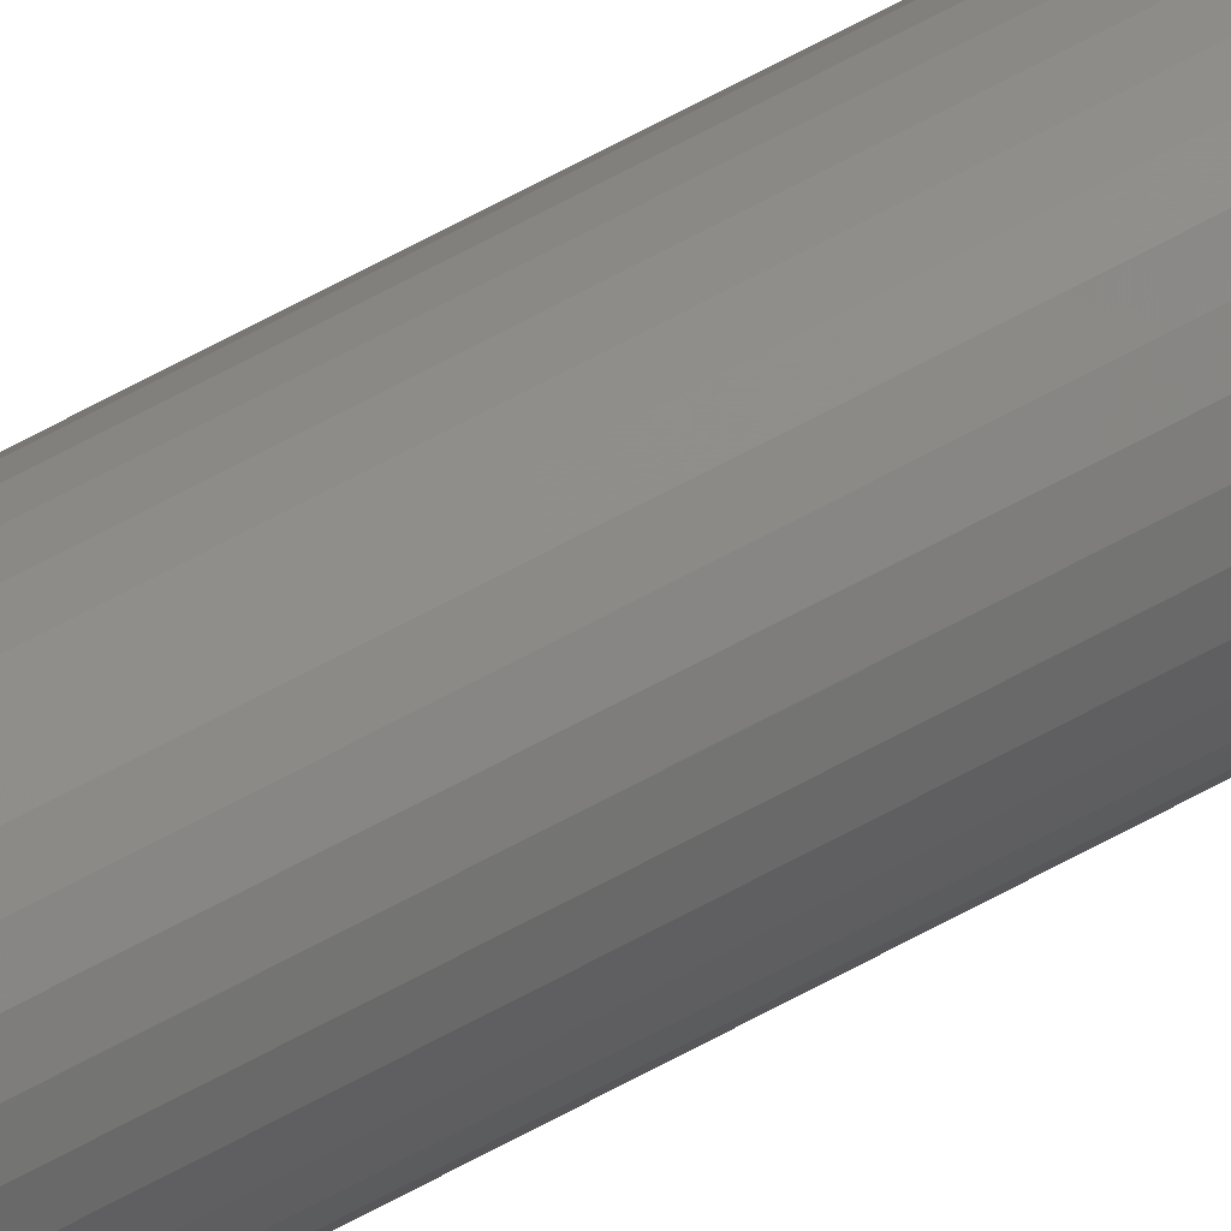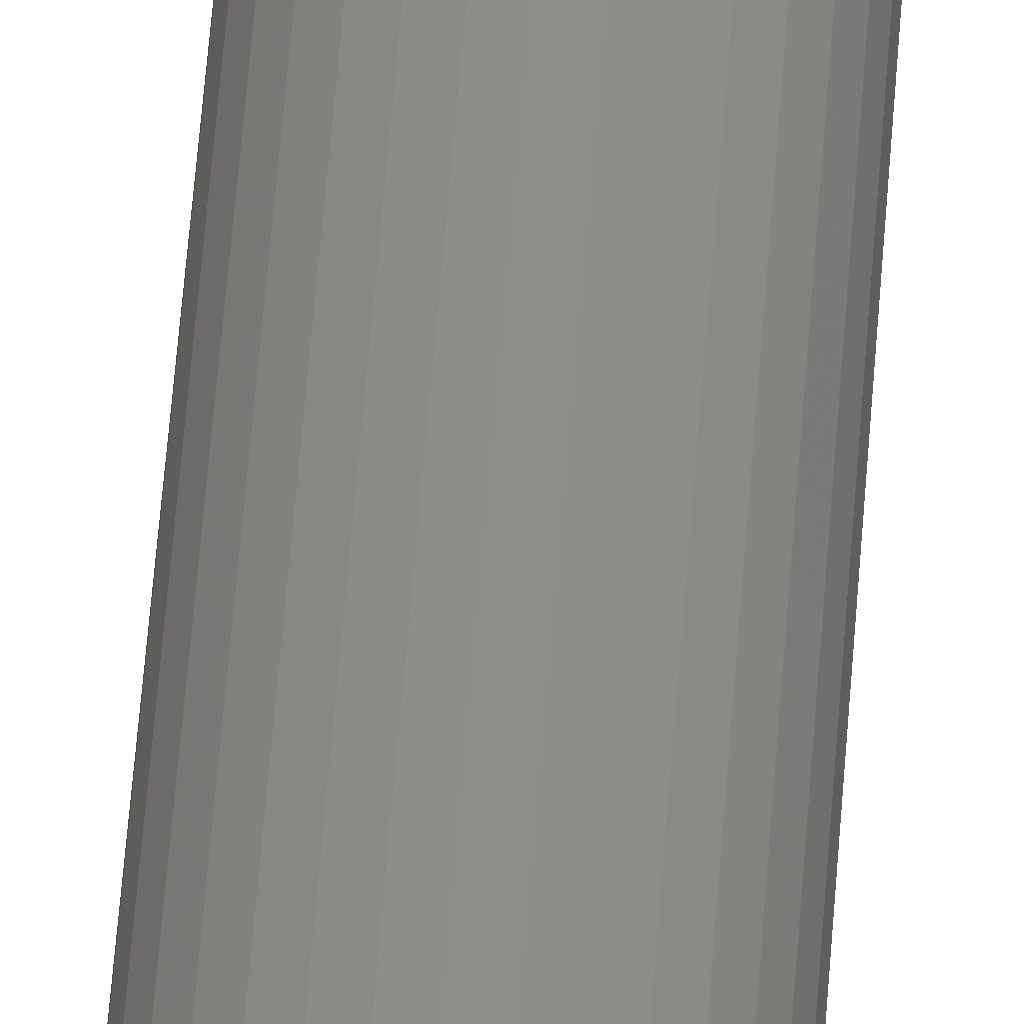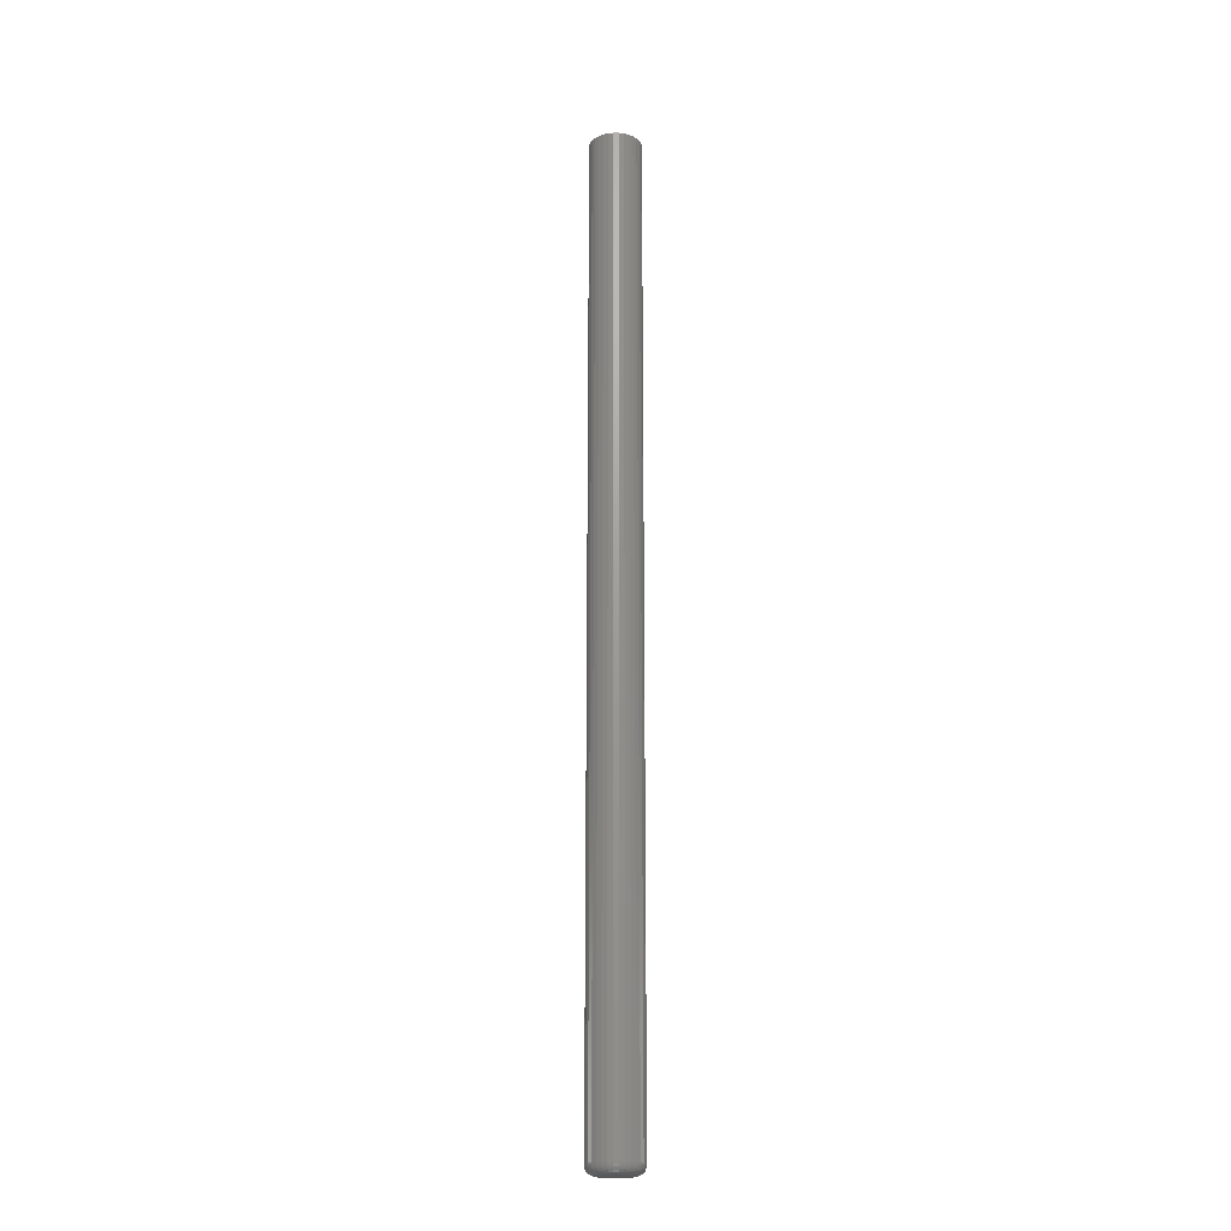
<metadata>
{"format":"stl","ext":"stl","renderer":"f3d","projection":"perspective","resolution":1024,"background":"white","views":[{"elev":76.7,"azim":-117.3,"up":"+Y"},{"elev":43.4,"azim":3.5,"up":"+Y"},{"elev":-20.5,"azim":139.3,"up":"+Z"}]}
</metadata>
<code>
# stl→obj: 320 verts, 636 faces
v 0.01463 0.3412 -0.4141
v -0.005256 0.3412 -0.4141
v 0.0125 0.3429 -0.4141
v -0.007005 0.3391 -0.4141
v 0.01638 0.3391 -0.4141
v -0.008305 0.3366 -0.4141
v 0.01768 0.3366 -0.4141
v 0.01638 0.3234 -0.4141
v -0.007005 0.3234 -0.4141
v 0.01768 0.3259 -0.4141
v -0.005256 0.3213 -0.4141
v 0.01463 0.3213 -0.4141
v -0.003125 0.3196 -0.4141
v 0.0125 0.3196 -0.4141
v -0.000694 0.3183 -0.4141
v 0.001944 0.3175 -0.4141
v 0.01007 0.3183 -0.4141
v 0.004687 0.3172 -0.4141
v 0.007431 0.3175 -0.4141
v -0.003125 0.3429 -0.4141
v -0.000694 0.3442 -0.4141
v 0.001944 0.345 -0.4141
v 0.004687 0.3453 -0.4141
v 0.007431 0.345 -0.4141
v 0.01007 0.3442 -0.4141
v -0.008305 0.3259 -0.4141
v -0.009105 0.3285 -0.4141
v 0.01848 0.3285 -0.4141
v -0.009375 0.3312 -0.4141
v 0.01875 0.3312 -0.4141
v -0.009105 0.334 -0.4141
v 0.01848 0.334 -0.4141
v 0.02656 0.3312 -0.4062
v 0.02656 0.3312 0.4141
v 0.02614 0.327 -0.4062
v 0.02614 0.327 0.4141
v 0.0249 0.3229 -0.4062
v 0.0249 0.3229 0.4141
v 0.02288 0.3191 -0.4062
v 0.02288 0.3191 0.4141
v 0.02016 0.3158 -0.4062
v 0.02016 0.3158 0.4141
v 0.01684 0.3131 -0.4062
v 0.01684 0.3131 0.4141
v 0.01306 0.311 -0.4062
v 0.01306 0.311 0.4141
v 0.008955 0.3098 -0.4062
v 0.008955 0.3098 0.4141
v 0.004687 0.3094 -0.4062
v 0.004687 0.3094 0.4141
v 0.0004199 0.3098 -0.4062
v 0.0004199 0.3098 0.4141
v -0.003684 0.311 -0.4062
v -0.003684 0.311 0.4141
v -0.007466 0.3131 -0.4062
v -0.007466 0.3131 0.4141
v -0.01078 0.3158 -0.4062
v -0.01078 0.3158 0.4141
v -0.0135 0.3191 -0.4062
v -0.0135 0.3191 0.4141
v -0.01552 0.3229 -0.4062
v -0.01552 0.3229 0.4141
v -0.01677 0.327 -0.4062
v -0.01677 0.327 0.4141
v -0.01719 0.3312 -0.4062
v -0.01719 0.3312 0.4141
v -0.01677 0.3355 -0.4062
v -0.01677 0.3355 0.4141
v -0.01552 0.3396 -0.4062
v -0.01552 0.3396 0.4141
v -0.0135 0.3434 -0.4062
v -0.0135 0.3434 0.4141
v -0.01078 0.3467 -0.4062
v -0.01078 0.3467 0.4141
v -0.007466 0.3494 -0.4062
v -0.007466 0.3494 0.4141
v -0.003684 0.3515 -0.4062
v -0.003684 0.3515 0.4141
v 0.0004199 0.3527 -0.4062
v 0.0004199 0.3527 0.4141
v 0.004687 0.3531 -0.4062
v 0.004687 0.3531 0.4141
v 0.008955 0.3527 -0.4062
v 0.008955 0.3527 0.4141
v 0.01306 0.3515 -0.4062
v 0.01306 0.3515 0.4141
v 0.01684 0.3494 -0.4062
v 0.01684 0.3494 0.4141
v 0.02016 0.3467 -0.4062
v 0.02016 0.3467 0.4141
v 0.02288 0.3434 -0.4062
v 0.02288 0.3434 0.4141
v 0.0249 0.3396 -0.4062
v 0.0249 0.3396 0.4141
v 0.02614 0.3355 -0.4062
v 0.02614 0.3355 0.4141
v -0.01704 0.3312 -0.4078
v -0.01662 0.3355 -0.4078
v -0.01659 0.3312 -0.4092
v -0.01618 0.3354 -0.4092
v -0.01587 0.3312 -0.4106
v -0.01548 0.3353 -0.4106
v -0.0149 0.3312 -0.4118
v -0.01452 0.3351 -0.4118
v -0.01372 0.3312 -0.4127
v -0.01336 0.3348 -0.4127
v -0.01236 0.3312 -0.4135
v -0.01204 0.3346 -0.4135
v -0.0109 0.3312 -0.4139
v -0.0106 0.3343 -0.4139
v 0.02599 0.3355 -0.4078
v 0.02641 0.3312 -0.4078
v 0.02556 0.3354 -0.4092
v 0.02597 0.3312 -0.4092
v 0.02485 0.3353 -0.4106
v 0.02525 0.3312 -0.4106
v 0.0239 0.3351 -0.4118
v 0.02427 0.3312 -0.4118
v 0.02274 0.3348 -0.4127
v 0.02309 0.3312 -0.4127
v 0.02141 0.3346 -0.4135
v 0.02174 0.3312 -0.4135
v 0.01997 0.3343 -0.4139
v 0.02027 0.3312 -0.4139
v 0.02476 0.3396 -0.4078
v 0.02435 0.3394 -0.4092
v 0.02368 0.3391 -0.4106
v 0.02278 0.3387 -0.4118
v 0.02169 0.3383 -0.4127
v 0.02044 0.3378 -0.4135
v 0.01909 0.3372 -0.4139
v 0.02275 0.3433 -0.4078
v 0.02238 0.3431 -0.4092
v 0.02178 0.3427 -0.4106
v 0.02097 0.3421 -0.4118
v 0.01999 0.3415 -0.4127
v 0.01887 0.3407 -0.4135
v 0.01765 0.3399 -0.4139
v 0.02005 0.3466 -0.4078
v 0.01973 0.3463 -0.4092
v 0.01922 0.3458 -0.4106
v 0.01854 0.3451 -0.4118
v 0.0177 0.3443 -0.4127
v 0.01675 0.3433 -0.4135
v 0.01571 0.3423 -0.4139
v 0.01676 0.3493 -0.4078
v 0.01651 0.3489 -0.4092
v 0.01611 0.3483 -0.4106
v 0.01557 0.3475 -0.4118
v 0.01491 0.3466 -0.4127
v 0.01416 0.3454 -0.4135
v 0.01335 0.3442 -0.4139
v 0.013 0.3513 -0.4078
v 0.01283 0.3509 -0.4092
v 0.01255 0.3502 -0.4106
v 0.01218 0.3493 -0.4118
v 0.01173 0.3483 -0.4127
v 0.01121 0.347 -0.4135
v 0.01065 0.3457 -0.4139
v 0.008926 0.3526 -0.4078
v 0.008839 0.3521 -0.4092
v 0.008698 0.3514 -0.4106
v 0.008509 0.3505 -0.4118
v 0.008278 0.3493 -0.4127
v 0.008014 0.348 -0.4135
v 0.007728 0.3465 -0.4139
v 0.004687 0.353 -0.4078
v 0.004687 0.3525 -0.4092
v 0.004687 0.3518 -0.4106
v 0.004687 0.3508 -0.4118
v 0.004687 0.3497 -0.4127
v 0.004687 0.3483 -0.4135
v 0.004687 0.3468 -0.4139
v 0.0004492 0.3526 -0.4078
v 0.0005359 0.3521 -0.4092
v 0.0006768 0.3514 -0.4106
v 0.0008663 0.3505 -0.4118
v 0.001097 0.3493 -0.4127
v 0.001361 0.348 -0.4135
v 0.001647 0.3465 -0.4139
v -0.003626 0.3513 -0.4078
v -0.003456 0.3509 -0.4092
v -0.00318 0.3502 -0.4106
v -0.002808 0.3493 -0.4118
v -0.002355 0.3483 -0.4127
v -0.001838 0.347 -0.4135
v -0.001277 0.3457 -0.4139
v -0.007382 0.3493 -0.4078
v -0.007135 0.3489 -0.4092
v -0.006734 0.3483 -0.4106
v -0.006194 0.3475 -0.4118
v -0.005537 0.3466 -0.4127
v -0.004786 0.3454 -0.4135
v -0.003972 0.3442 -0.4139
v -0.01067 0.3466 -0.4078
v -0.01036 0.3463 -0.4092
v -0.009849 0.3458 -0.4106
v -0.009162 0.3451 -0.4118
v -0.008325 0.3443 -0.4127
v -0.00737 0.3433 -0.4135
v -0.006334 0.3423 -0.4139
v -0.01338 0.3433 -0.4078
v -0.01301 0.3431 -0.4092
v -0.01241 0.3427 -0.4106
v -0.0116 0.3421 -0.4118
v -0.01061 0.3415 -0.4127
v -0.009491 0.3407 -0.4135
v -0.008272 0.3399 -0.4139
v -0.01538 0.3396 -0.4078
v -0.01497 0.3394 -0.4092
v -0.01431 0.3391 -0.4106
v -0.01341 0.3387 -0.4118
v -0.01231 0.3383 -0.4127
v -0.01107 0.3378 -0.4135
v -0.009713 0.3372 -0.4139
v 0.02599 0.327 -0.4078
v 0.02556 0.3271 -0.4092
v 0.02485 0.3272 -0.4106
v 0.0239 0.3274 -0.4118
v 0.02274 0.3277 -0.4127
v 0.02141 0.3279 -0.4135
v 0.01997 0.3282 -0.4139
v -0.01662 0.327 -0.4078
v -0.01618 0.3271 -0.4092
v -0.01548 0.3272 -0.4106
v -0.01452 0.3274 -0.4118
v -0.01336 0.3277 -0.4127
v -0.01204 0.3279 -0.4135
v -0.0106 0.3282 -0.4139
v -0.01538 0.3229 -0.4078
v -0.01497 0.3231 -0.4092
v -0.01431 0.3234 -0.4106
v -0.01341 0.3238 -0.4118
v -0.01231 0.3242 -0.4127
v -0.01107 0.3247 -0.4135
v -0.009713 0.3253 -0.4139
v -0.01338 0.3192 -0.4078
v -0.01301 0.3194 -0.4092
v -0.01241 0.3198 -0.4106
v -0.0116 0.3204 -0.4118
v -0.01061 0.321 -0.4127
v -0.009491 0.3218 -0.4135
v -0.008272 0.3226 -0.4139
v -0.01067 0.3159 -0.4078
v -0.01036 0.3162 -0.4092
v -0.009849 0.3167 -0.4106
v -0.009162 0.3174 -0.4118
v -0.008325 0.3182 -0.4127
v -0.00737 0.3192 -0.4135
v -0.006334 0.3202 -0.4139
v -0.007382 0.3132 -0.4078
v -0.007135 0.3136 -0.4092
v -0.006734 0.3142 -0.4106
v -0.006194 0.315 -0.4118
v -0.005537 0.3159 -0.4127
v -0.004786 0.3171 -0.4135
v -0.003972 0.3183 -0.4139
v -0.003626 0.3112 -0.4078
v -0.003456 0.3116 -0.4092
v -0.00318 0.3123 -0.4106
v -0.002808 0.3132 -0.4118
v -0.002355 0.3142 -0.4127
v -0.001838 0.3155 -0.4135
v -0.001277 0.3168 -0.4139
v 0.0004492 0.3099 -0.4078
v 0.0005359 0.3104 -0.4092
v 0.0006768 0.3111 -0.4106
v 0.0008663 0.312 -0.4118
v 0.001097 0.3132 -0.4127
v 0.001361 0.3145 -0.4135
v 0.001647 0.316 -0.4139
v 0.004687 0.3095 -0.4078
v 0.004687 0.31 -0.4092
v 0.004687 0.3107 -0.4106
v 0.004687 0.3117 -0.4118
v 0.004687 0.3128 -0.4127
v 0.004687 0.3142 -0.4135
v 0.004687 0.3157 -0.4139
v 0.008926 0.3099 -0.4078
v 0.008839 0.3104 -0.4092
v 0.008698 0.3111 -0.4106
v 0.008509 0.312 -0.4118
v 0.008278 0.3132 -0.4127
v 0.008014 0.3145 -0.4135
v 0.007728 0.316 -0.4139
v 0.013 0.3112 -0.4078
v 0.01283 0.3116 -0.4092
v 0.01255 0.3123 -0.4106
v 0.01218 0.3132 -0.4118
v 0.01173 0.3142 -0.4127
v 0.01121 0.3155 -0.4135
v 0.01065 0.3168 -0.4139
v 0.01676 0.3132 -0.4078
v 0.01651 0.3136 -0.4092
v 0.01611 0.3142 -0.4106
v 0.01557 0.315 -0.4118
v 0.01491 0.3159 -0.4127
v 0.01416 0.3171 -0.4135
v 0.01335 0.3183 -0.4139
v 0.02005 0.3159 -0.4078
v 0.01973 0.3162 -0.4092
v 0.01922 0.3167 -0.4106
v 0.01854 0.3174 -0.4118
v 0.0177 0.3182 -0.4127
v 0.01675 0.3192 -0.4135
v 0.01571 0.3202 -0.4139
v 0.02275 0.3192 -0.4078
v 0.02238 0.3194 -0.4092
v 0.02178 0.3198 -0.4106
v 0.02097 0.3204 -0.4118
v 0.01999 0.321 -0.4127
v 0.01887 0.3218 -0.4135
v 0.01765 0.3226 -0.4139
v 0.02476 0.3229 -0.4078
v 0.02435 0.3231 -0.4092
v 0.02368 0.3234 -0.4106
v 0.02278 0.3238 -0.4118
v 0.02169 0.3242 -0.4127
v 0.02044 0.3247 -0.4135
v 0.01909 0.3253 -0.4139
f 1 2 3
f 4 2 1
f 5 4 1
f 6 4 5
f 7 6 5
f 8 9 10
f 11 9 8
f 12 11 8
f 13 11 12
f 14 13 12
f 14 15 13
f 16 15 14
f 17 16 14
f 17 18 16
f 19 18 17
f 20 21 22
f 20 22 23
f 20 23 24
f 20 24 25
f 20 25 3
f 20 3 2
f 9 26 10
f 10 26 27
f 10 27 28
f 28 27 29
f 28 29 30
f 30 29 31
f 30 31 32
f 32 31 6
f 32 6 7
f 33 34 35
f 35 34 36
f 35 36 37
f 37 36 38
f 37 38 39
f 39 38 40
f 39 40 41
f 41 40 42
f 41 42 43
f 43 42 44
f 43 44 45
f 45 44 46
f 45 46 47
f 47 46 48
f 47 48 49
f 49 48 50
f 49 50 51
f 51 50 52
f 51 52 53
f 53 52 54
f 53 54 55
f 55 54 56
f 55 56 57
f 57 56 58
f 57 58 59
f 59 58 60
f 59 60 61
f 61 60 62
f 61 62 63
f 63 62 64
f 63 64 65
f 65 64 66
f 65 66 67
f 67 66 68
f 67 68 69
f 69 68 70
f 69 70 71
f 71 70 72
f 71 72 73
f 73 72 74
f 73 74 75
f 75 74 76
f 75 76 77
f 77 76 78
f 77 78 79
f 79 78 80
f 79 80 81
f 81 80 82
f 81 82 83
f 83 82 84
f 83 84 85
f 85 84 86
f 85 86 87
f 87 86 88
f 87 88 89
f 89 88 90
f 89 90 91
f 91 90 92
f 91 92 93
f 93 92 94
f 93 94 95
f 95 94 96
f 95 96 33
f 33 96 34
f 65 67 97
f 97 67 98
f 97 98 99
f 99 98 100
f 99 100 101
f 101 100 102
f 101 102 103
f 103 102 104
f 103 104 105
f 105 104 106
f 105 106 107
f 107 106 108
f 107 108 109
f 109 108 110
f 109 110 29
f 29 110 31
f 95 33 111
f 111 33 112
f 111 112 113
f 113 112 114
f 113 114 115
f 115 114 116
f 115 116 117
f 117 116 118
f 117 118 119
f 119 118 120
f 119 120 121
f 121 120 122
f 121 122 123
f 123 122 124
f 123 124 32
f 32 124 30
f 93 95 125
f 125 95 111
f 125 111 126
f 126 111 113
f 126 113 127
f 127 113 115
f 127 115 128
f 128 115 117
f 128 117 129
f 129 117 119
f 129 119 130
f 130 119 121
f 130 121 131
f 131 121 123
f 131 123 7
f 7 123 32
f 91 93 132
f 132 93 125
f 132 125 133
f 133 125 126
f 133 126 134
f 134 126 127
f 134 127 135
f 135 127 128
f 135 128 136
f 136 128 129
f 136 129 137
f 137 129 130
f 137 130 138
f 138 130 131
f 138 131 5
f 5 131 7
f 89 91 139
f 139 91 132
f 139 132 140
f 140 132 133
f 140 133 141
f 141 133 134
f 141 134 142
f 142 134 135
f 142 135 143
f 143 135 136
f 143 136 144
f 144 136 137
f 144 137 145
f 145 137 138
f 145 138 1
f 1 138 5
f 87 89 146
f 146 89 139
f 146 139 147
f 147 139 140
f 147 140 148
f 148 140 141
f 148 141 149
f 149 141 142
f 149 142 150
f 150 142 143
f 150 143 151
f 151 143 144
f 151 144 152
f 152 144 145
f 152 145 3
f 3 145 1
f 85 87 153
f 153 87 146
f 153 146 154
f 154 146 147
f 154 147 155
f 155 147 148
f 155 148 156
f 156 148 149
f 156 149 157
f 157 149 150
f 157 150 158
f 158 150 151
f 158 151 159
f 159 151 152
f 159 152 25
f 25 152 3
f 83 85 160
f 160 85 153
f 160 153 161
f 161 153 154
f 161 154 162
f 162 154 155
f 162 155 163
f 163 155 156
f 163 156 164
f 164 156 157
f 164 157 165
f 165 157 158
f 165 158 166
f 166 158 159
f 166 159 24
f 24 159 25
f 81 83 167
f 167 83 160
f 167 160 168
f 168 160 161
f 168 161 169
f 169 161 162
f 169 162 170
f 170 162 163
f 170 163 171
f 171 163 164
f 171 164 172
f 172 164 165
f 172 165 173
f 173 165 166
f 173 166 23
f 23 166 24
f 79 81 174
f 174 81 167
f 174 167 175
f 175 167 168
f 175 168 176
f 176 168 169
f 176 169 177
f 177 169 170
f 177 170 178
f 178 170 171
f 178 171 179
f 179 171 172
f 179 172 180
f 180 172 173
f 180 173 22
f 22 173 23
f 77 79 181
f 181 79 174
f 181 174 182
f 182 174 175
f 182 175 183
f 183 175 176
f 183 176 184
f 184 176 177
f 184 177 185
f 185 177 178
f 185 178 186
f 186 178 179
f 186 179 187
f 187 179 180
f 187 180 21
f 21 180 22
f 75 77 188
f 188 77 181
f 188 181 189
f 189 181 182
f 189 182 190
f 190 182 183
f 190 183 191
f 191 183 184
f 191 184 192
f 192 184 185
f 192 185 193
f 193 185 186
f 193 186 194
f 194 186 187
f 194 187 20
f 20 187 21
f 73 75 195
f 195 75 188
f 195 188 196
f 196 188 189
f 196 189 197
f 197 189 190
f 197 190 198
f 198 190 191
f 198 191 199
f 199 191 192
f 199 192 200
f 200 192 193
f 200 193 201
f 201 193 194
f 201 194 2
f 2 194 20
f 71 73 202
f 202 73 195
f 202 195 203
f 203 195 196
f 203 196 204
f 204 196 197
f 204 197 205
f 205 197 198
f 205 198 206
f 206 198 199
f 206 199 207
f 207 199 200
f 207 200 208
f 208 200 201
f 208 201 4
f 4 201 2
f 69 71 209
f 209 71 202
f 209 202 210
f 210 202 203
f 210 203 211
f 211 203 204
f 211 204 212
f 212 204 205
f 212 205 213
f 213 205 206
f 213 206 214
f 214 206 207
f 214 207 215
f 215 207 208
f 215 208 6
f 6 208 4
f 67 69 98
f 98 69 209
f 98 209 100
f 100 209 210
f 100 210 102
f 102 210 211
f 102 211 104
f 104 211 212
f 104 212 106
f 106 212 213
f 106 213 108
f 108 213 214
f 108 214 110
f 110 214 215
f 110 215 31
f 31 215 6
f 33 35 112
f 112 35 216
f 112 216 114
f 114 216 217
f 114 217 116
f 116 217 218
f 116 218 118
f 118 218 219
f 118 219 120
f 120 219 220
f 120 220 122
f 122 220 221
f 122 221 124
f 124 221 222
f 124 222 30
f 30 222 28
f 63 65 223
f 223 65 97
f 223 97 224
f 224 97 99
f 224 99 225
f 225 99 101
f 225 101 226
f 226 101 103
f 226 103 227
f 227 103 105
f 227 105 228
f 228 105 107
f 228 107 229
f 229 107 109
f 229 109 27
f 27 109 29
f 61 63 230
f 230 63 223
f 230 223 231
f 231 223 224
f 231 224 232
f 232 224 225
f 232 225 233
f 233 225 226
f 233 226 234
f 234 226 227
f 234 227 235
f 235 227 228
f 235 228 236
f 236 228 229
f 236 229 26
f 26 229 27
f 59 61 237
f 237 61 230
f 237 230 238
f 238 230 231
f 238 231 239
f 239 231 232
f 239 232 240
f 240 232 233
f 240 233 241
f 241 233 234
f 241 234 242
f 242 234 235
f 242 235 243
f 243 235 236
f 243 236 9
f 9 236 26
f 57 59 244
f 244 59 237
f 244 237 245
f 245 237 238
f 245 238 246
f 246 238 239
f 246 239 247
f 247 239 240
f 247 240 248
f 248 240 241
f 248 241 249
f 249 241 242
f 249 242 250
f 250 242 243
f 250 243 11
f 11 243 9
f 55 57 251
f 251 57 244
f 251 244 252
f 252 244 245
f 252 245 253
f 253 245 246
f 253 246 254
f 254 246 247
f 254 247 255
f 255 247 248
f 255 248 256
f 256 248 249
f 256 249 257
f 257 249 250
f 257 250 13
f 13 250 11
f 53 55 258
f 258 55 251
f 258 251 259
f 259 251 252
f 259 252 260
f 260 252 253
f 260 253 261
f 261 253 254
f 261 254 262
f 262 254 255
f 262 255 263
f 263 255 256
f 263 256 264
f 264 256 257
f 264 257 15
f 15 257 13
f 51 53 265
f 265 53 258
f 265 258 266
f 266 258 259
f 266 259 267
f 267 259 260
f 267 260 268
f 268 260 261
f 268 261 269
f 269 261 262
f 269 262 270
f 270 262 263
f 270 263 271
f 271 263 264
f 271 264 16
f 16 264 15
f 49 51 272
f 272 51 265
f 272 265 273
f 273 265 266
f 273 266 274
f 274 266 267
f 274 267 275
f 275 267 268
f 275 268 276
f 276 268 269
f 276 269 277
f 277 269 270
f 277 270 278
f 278 270 271
f 278 271 18
f 18 271 16
f 47 49 279
f 279 49 272
f 279 272 280
f 280 272 273
f 280 273 281
f 281 273 274
f 281 274 282
f 282 274 275
f 282 275 283
f 283 275 276
f 283 276 284
f 284 276 277
f 284 277 285
f 285 277 278
f 285 278 19
f 19 278 18
f 45 47 286
f 286 47 279
f 286 279 287
f 287 279 280
f 287 280 288
f 288 280 281
f 288 281 289
f 289 281 282
f 289 282 290
f 290 282 283
f 290 283 291
f 291 283 284
f 291 284 292
f 292 284 285
f 292 285 17
f 17 285 19
f 43 45 293
f 293 45 286
f 293 286 294
f 294 286 287
f 294 287 295
f 295 287 288
f 295 288 296
f 296 288 289
f 296 289 297
f 297 289 290
f 297 290 298
f 298 290 291
f 298 291 299
f 299 291 292
f 299 292 14
f 14 292 17
f 41 43 300
f 300 43 293
f 300 293 301
f 301 293 294
f 301 294 302
f 302 294 295
f 302 295 303
f 303 295 296
f 303 296 304
f 304 296 297
f 304 297 305
f 305 297 298
f 305 298 306
f 306 298 299
f 306 299 12
f 12 299 14
f 39 41 307
f 307 41 300
f 307 300 308
f 308 300 301
f 308 301 309
f 309 301 302
f 309 302 310
f 310 302 303
f 310 303 311
f 311 303 304
f 311 304 312
f 312 304 305
f 312 305 313
f 313 305 306
f 313 306 8
f 8 306 12
f 37 39 314
f 314 39 307
f 314 307 315
f 315 307 308
f 315 308 316
f 316 308 309
f 316 309 317
f 317 309 310
f 317 310 318
f 318 310 311
f 318 311 319
f 319 311 312
f 319 312 320
f 320 312 313
f 320 313 10
f 10 313 8
f 35 37 216
f 216 37 314
f 216 314 217
f 217 314 315
f 217 315 218
f 218 315 316
f 218 316 219
f 219 316 317
f 219 317 220
f 220 317 318
f 220 318 221
f 221 318 319
f 221 319 222
f 222 319 320
f 222 320 28
f 28 320 10
f 82 80 78
f 84 82 78
f 84 78 86
f 86 78 76
f 86 76 88
f 88 76 74
f 88 74 90
f 90 74 72
f 90 72 92
f 92 72 70
f 92 70 94
f 94 70 68
f 94 68 96
f 36 62 38
f 38 62 60
f 38 60 40
f 40 60 58
f 40 58 42
f 42 58 56
f 42 56 44
f 44 56 54
f 44 54 46
f 46 54 52
f 46 52 50
f 46 50 48
f 96 68 34
f 34 68 66
f 34 66 36
f 36 66 64
f 36 64 62

</code>
